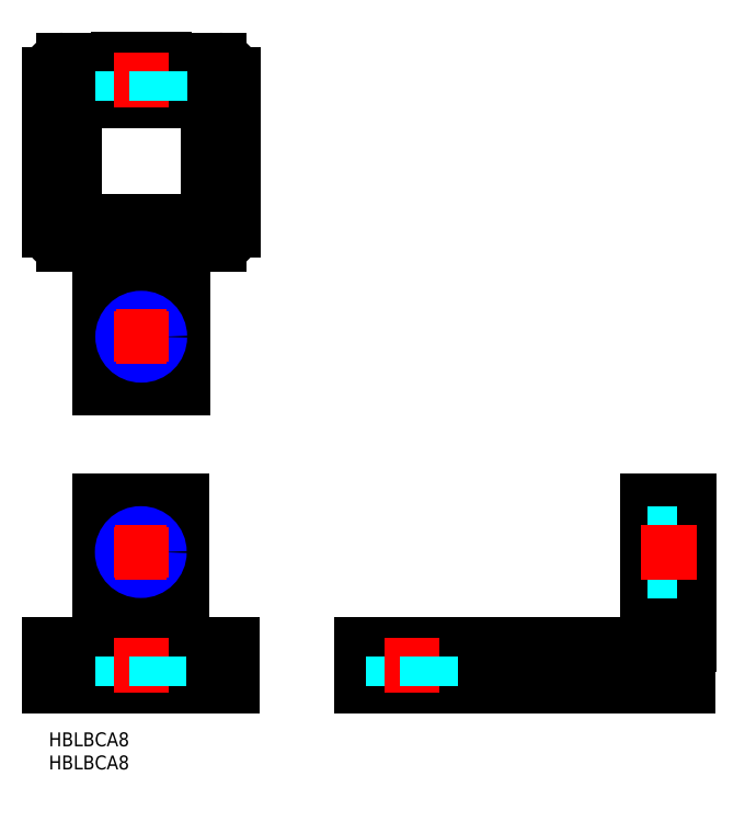
<metadata>
{"format":"dxf","ext":"dxf","renderer":"ezdxf+matplotlib","layout":"modelspace","background":"white","min_lineweight":24,"dpi":150}
</metadata>
<code>
0
SECTION
2
ENTITIES
0
INSERT
8
MSM_CONTINUOUS
2
*U10
10
0
20
0
30
0
0
INSERT
8
MSM_CONTINUOUS
2
*U11
10
0
20
0
30
0
0
LINE
8
MSM_CONTINUOUS
10
24.8
20
24
30
0
11
24.8
21
19
31
0
0
LINE
8
MSM_CONTINUOUS
10
15
20
24
30
0
11
10.9
21
24
31
0
0
LINE
8
MSM_CONTINUOUS
10
28.9
20
50
30
0
11
28.9
21
24
31
0
0
LINE
8
MSM_CONTINUOUS
10
28.9
20
24
30
0
11
24.8
21
24
31
0
0
LINE
8
MSM_CONTINUOUS
10
28.9
20
50
30
0
11
10.9
21
50
31
0
0
LINE
8
MSM_CONTINUOUS
10
10.9
20
50
30
0
11
10.9
21
24
31
0
0
LINE
8
MSM_CONTINUOUS
10
15
20
24
30
0
11
15
21
19
31
0
0
LINE
8
MSM_CONTINUOUS
10
39.8
20
19
30
0
11
39.8
21
10
31
0
0
LINE
8
MSM_CONTINUOUS
10
1.42e-14
20
19
30
0
11
0
21
10
31
0
0
LINE
8
MSM_CONTINUOUS
10
28.9
20
15.5
30
0
11
24.8
21
15.5
31
0
0
LINE
8
MSM_CONTINUOUS
10
1.42e-14
20
19
30
0
11
39.8
21
19
31
0
0
LINE
8
MSM_CONTINUOUS
10
0
20
10
30
0
11
39.8
21
10
31
0
0
LINE
8
MSM_CONTINUOUS
10
10.9
20
15.5
30
0
11
10.9
21
19
31
0
0
LINE
8
MSM_CONTINUOUS
10
10.9
20
15.5
30
0
11
15
21
15.5
31
0
0
LINE
8
MSM_CONTINUOUS
10
15
20
15.5
30
0
11
15
21
10
31
0
0
LINE
8
MSM_CONTINUOUS
10
24.8
20
15.5
30
0
11
24.8
21
10
31
0
0
LINE
8
MSM_CONTINUOUS
10
28.9
20
15.5
30
0
11
28.9
21
19
31
0
0
CIRCLE
8
MSM_CONTINUOUS
10
19.9
20
39
30
0
40
3.324
0
CIRCLE
8
MSM_NARROW
10
19.9
20
39
30
0
40
4
0
LINE
8
MSM_CENTER
10
19.9
20
33.5
30
0
11
19.9
21
44.5
31
0
0
LINE
8
MSM_CENTER
10
14.4
20
39
30
0
11
25.4
21
39
31
0
0
LINE
8
MSM_DASHED
10
15.9
20
10
30
0
11
15.9
21
19
31
0
0
LINE
8
MSM_DASHED
10
16.58
20
10
30
0
11
16.58
21
19
31
0
0
LINE
8
MSM_CENTER
10
19.9
20
8.5
30
0
11
19.9
21
20.5
31
0
0
LINE
8
MSM_DASHED
10
23.22
20
10
30
0
11
23.22
21
19
31
0
0
LINE
8
MSM_DASHED
10
23.9
20
10
30
0
11
23.9
21
19
31
0
0
LINE
8
MSM_CONTINUOUS
10
129.6
20
50
30
0
11
129.6
21
19
31
0
0
LINE
8
MSM_CONTINUOUS
10
129.6
20
50
30
0
11
138.6
21
50
31
0
0
LINE
8
MSM_CONTINUOUS
10
67.58
20
19
30
0
11
138.6
21
19
31
0
0
LINE
8
MSM_CONTINUOUS
10
138.6
20
50
30
0
11
138.6
21
19
31
0
0
LINE
8
MSM_CONTINUOUS
10
67.58
20
19
30
0
11
67.58
21
10
31
0
0
LINE
8
MSM_CONTINUOUS
10
129.6
20
24
30
0
11
133.1
21
24
31
0
0
LINE
8
MSM_CONTINUOUS
10
133.1
20
50
30
0
11
133.1
21
24
31
0
0
LINE
8
MSM_CONTINUOUS
10
67.58
20
15.5
30
0
11
93.58
21
15.5
31
0
0
LINE
8
MSM_CONTINUOUS
10
93.58
20
15.5
30
0
11
93.58
21
19
31
0
0
LINE
8
MSM_CONTINUOUS
10
98.58
20
19
30
0
11
98.58
21
10
31
0
0
LINE
8
MSM_CONTINUOUS
10
67.58
20
10
30
0
11
138.4
21
10
31
0
0
LINE
8
MSM_CONTINUOUS
10
138.4
20
19
30
0
11
138.4
21
10
31
0
0
LINE
8
MSM_DASHED
10
74.58
20
10
30
0
11
74.58
21
19
31
0
0
LINE
8
MSM_DASHED
10
75.26
20
10
30
0
11
75.26
21
19
31
0
0
LINE
8
MSM_CENTER
10
78.58
20
8.5
30
0
11
78.58
21
20.5
31
0
0
LINE
8
MSM_DASHED
10
81.91
20
10
30
0
11
81.91
21
19
31
0
0
LINE
8
MSM_DASHED
10
82.58
20
10
30
0
11
82.58
21
19
31
0
0
LINE
8
MSM_DASHED
10
129.6
20
35
30
0
11
138.6
21
35
31
0
0
LINE
8
MSM_DASHED
10
129.6
20
43
30
0
11
138.6
21
43
31
0
0
LINE
8
MSM_DASHED
10
129.6
20
35.68
30
0
11
138.6
21
35.68
31
0
0
LINE
8
MSM_DASHED
10
129.6
20
42.32
30
0
11
138.6
21
42.32
31
0
0
LINE
8
MSM_CENTER
10
128.1
20
39
30
0
11
140.1
21
39
31
0
0
LINE
8
MSM_CONTINUOUS
10
34.5
20
136.6
30
0
11
5.5
21
136.6
31
0
0
LINE
8
MSM_CONTINUOUS
10
15.1
20
105.6
30
0
11
15.1
21
100.6
31
0
0
LINE
8
MSM_CONTINUOUS
10
24.9
20
105.6
30
0
11
24.9
21
100.6
31
0
0
LINE
8
MSM_CONTINUOUS
10
11
20
100.6
30
0
11
15.1
21
100.6
31
0
0
LINE
8
MSM_CONTINUOUS
10
29
20
100.6
30
0
11
24.9
21
100.6
31
0
0
ARC
8
MSM_CONTINUOUS
10
3.1
20
108.6
30
0
40
3
50
180
51
270
0
LINE
8
MSM_CONTINUOUS
10
3.1
20
105.6
30
0
11
15.1
21
105.6
31
0
0
LINE
8
MSM_CONTINUOUS
10
11
20
74.57
30
0
11
29
21
74.57
31
0
0
ARC
8
MSM_CONTINUOUS
10
3.1
20
142.4
30
0
40
3
50
90
51
180
0
LINE
8
MSM_CONTINUOUS
10
0.1
20
142.4
30
0
11
0.1
21
108.6
31
0
0
LINE
8
MSM_CONTINUOUS
10
11
20
74.57
30
0
11
11
21
100.6
31
0
0
LINE
8
MSM_CONTINUOUS
10
29
20
100.6
30
0
11
29
21
74.57
31
0
0
LINE
8
MSM_CONTINUOUS
10
36.9
20
105.6
30
0
11
24.9
21
105.6
31
0
0
ARC
8
MSM_CONTINUOUS
10
36.9
20
108.6
30
0
40
3
50
270
51
360
0
LINE
8
MSM_CONTINUOUS
10
39.9
20
108.6
30
0
11
39.9
21
142.4
31
0
0
ARC
8
MSM_CONTINUOUS
10
36.9
20
142.4
30
0
40
3
50
0
51
90
0
LINE
8
MSM_CONTINUOUS
10
24.9
20
145.4
30
0
11
36.9
21
145.4
31
0
0
LINE
8
MSM_CONTINUOUS
10
34.5
20
110.6
30
0
11
34.5
21
136.6
31
0
0
LINE
8
MSM_CONTINUOUS
10
5.5
20
110.6
30
0
11
34.5
21
110.6
31
0
0
LINE
8
MSM_CONTINUOUS
10
5.5
20
136.6
30
0
11
5.5
21
110.6
31
0
0
LINE
8
MSM_CONTINUOUS
10
3.1
20
145.4
30
0
11
15.1
21
145.4
31
0
0
LINE
8
MSM_CONTINUOUS
10
15.1
20
145.6
30
0
11
15.1
21
140.1
31
0
0
LINE
8
MSM_CONTINUOUS
10
24.9
20
140.1
30
0
11
24.9
21
145.6
31
0
0
LINE
8
MSM_CONTINUOUS
10
11
20
140.1
30
0
11
11
21
136.6
31
0
0
LINE
8
MSM_CONTINUOUS
10
15.1
20
140.1
30
0
11
11
21
140.1
31
0
0
LINE
8
MSM_CONTINUOUS
10
29
20
140.1
30
0
11
24.9
21
140.1
31
0
0
LINE
8
MSM_CONTINUOUS
10
29
20
136.6
30
0
11
29
21
140.1
31
0
0
LINE
8
MSM_CONTINUOUS
10
24.9
20
145.6
30
0
11
15.1
21
145.6
31
0
0
LINE
8
MSM_DASHED
10
16
20
136.6
30
0
11
16
21
145.6
31
0
0
LINE
8
MSM_DASHED
10
16.68
20
136.6
30
0
11
16.68
21
145.6
31
0
0
LINE
8
MSM_CENTER
10
20
20
135.1
30
0
11
20
21
147.1
31
0
0
LINE
8
MSM_DASHED
10
23.32
20
136.6
30
0
11
23.32
21
145.6
31
0
0
LINE
8
MSM_DASHED
10
24
20
136.6
30
0
11
24
21
145.6
31
0
0
CIRCLE
8
MSM_CONTINUOUS
10
20
20
85.57
30
0
40
3.324
0
CIRCLE
8
MSM_NARROW
10
20
20
85.57
30
0
40
4
0
LINE
8
MSM_CENTER
10
20
20
80.07
30
0
11
20
21
91.07
31
0
0
LINE
8
MSM_CENTER
10
14.5
20
85.57
30
0
11
25.5
21
85.57
31
0
0
VIEWPORT
8
0
10
143.6
20
100.1
30
0
40
558.7
41
222.2
68
     1
69
     1
0
VIEWPORT
8
MSM_CONTINUOUS
10
128.5
20
97.5
30
0
40
205.6
41
156
68
     2
69
     2
0
ENDSEC
0
EOF

</code>
